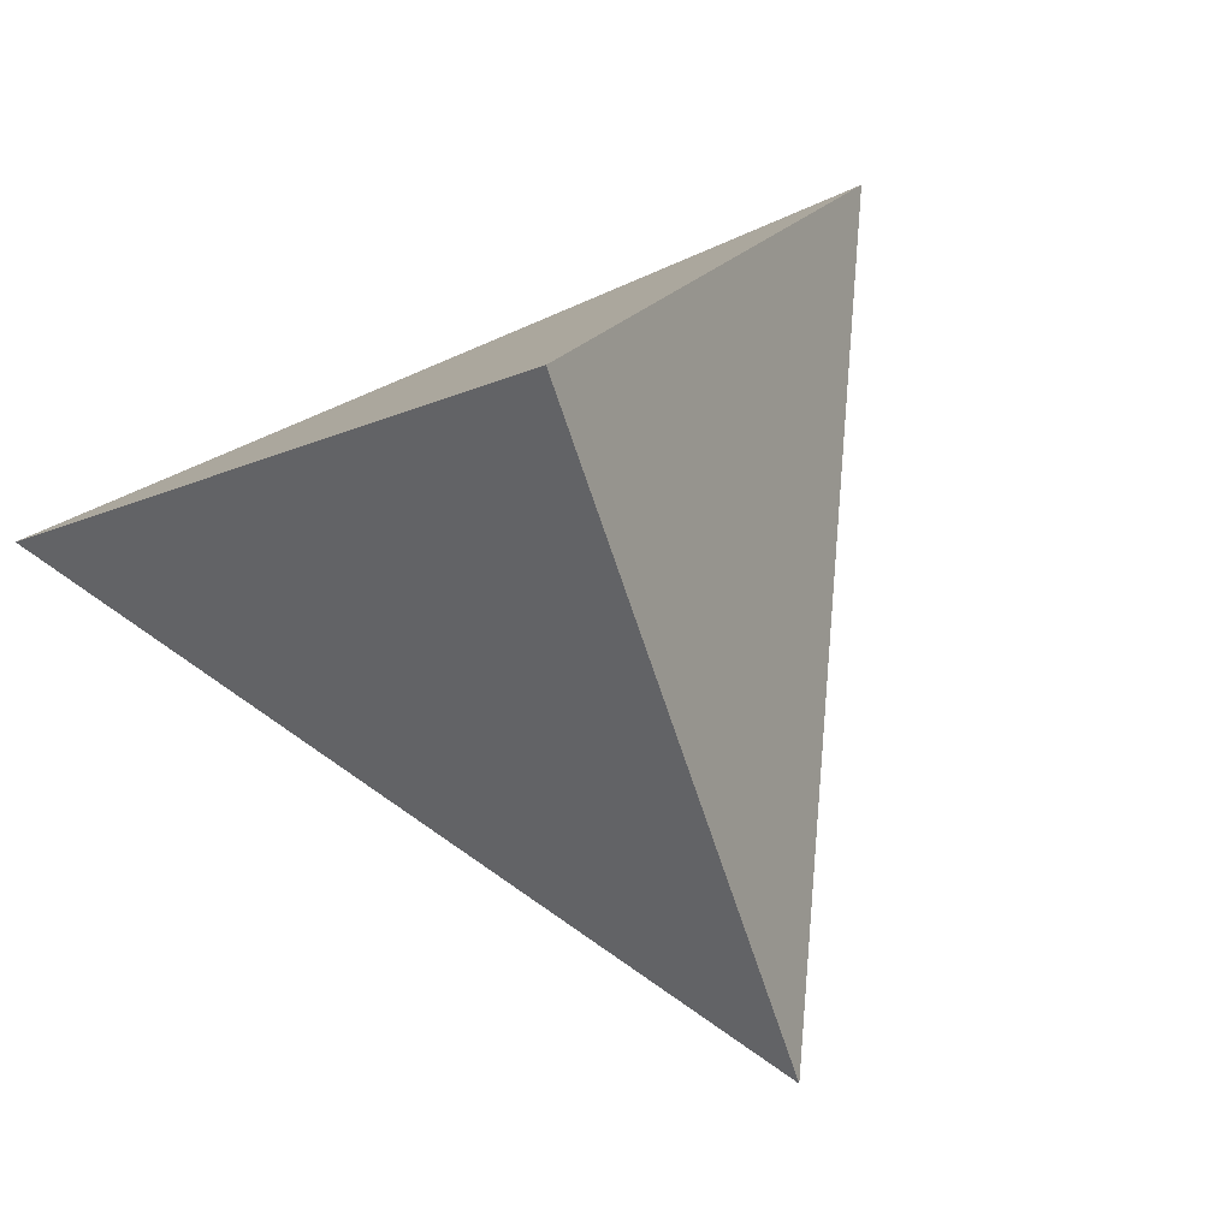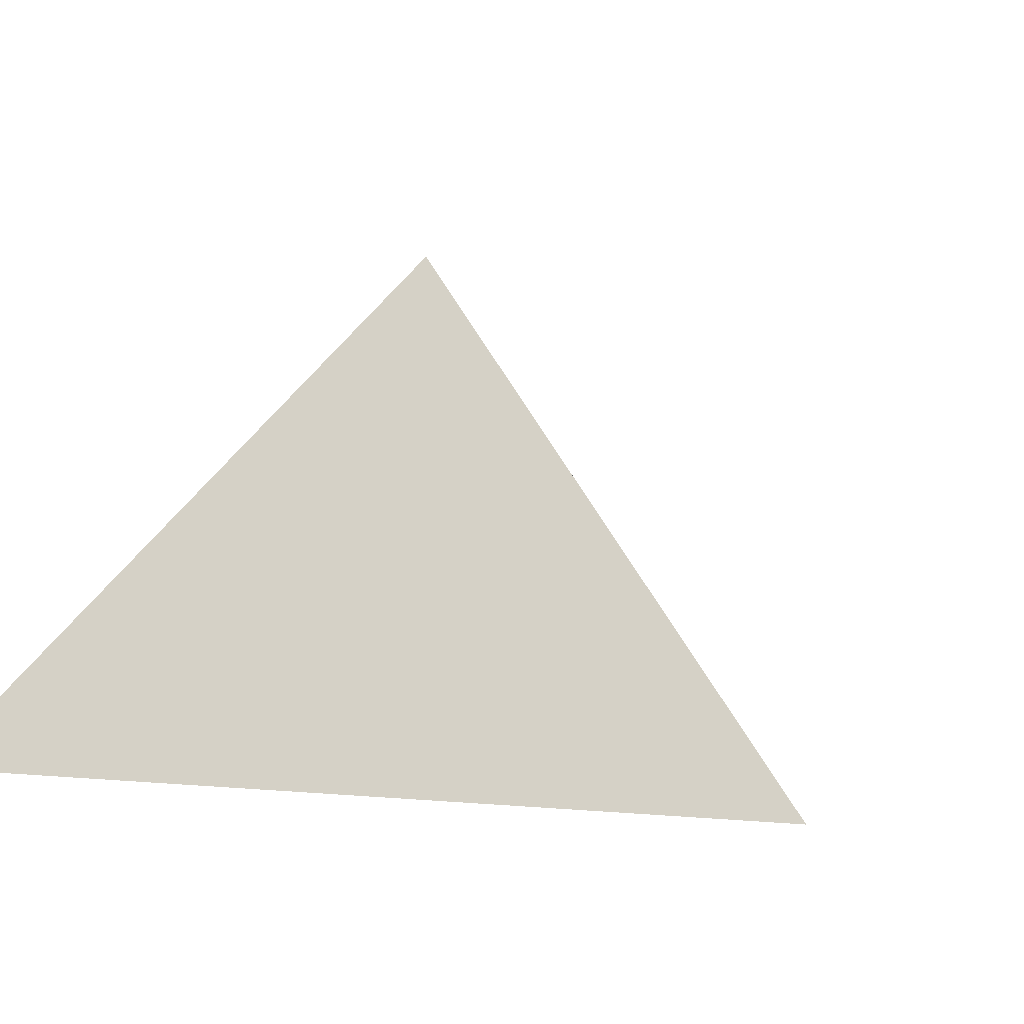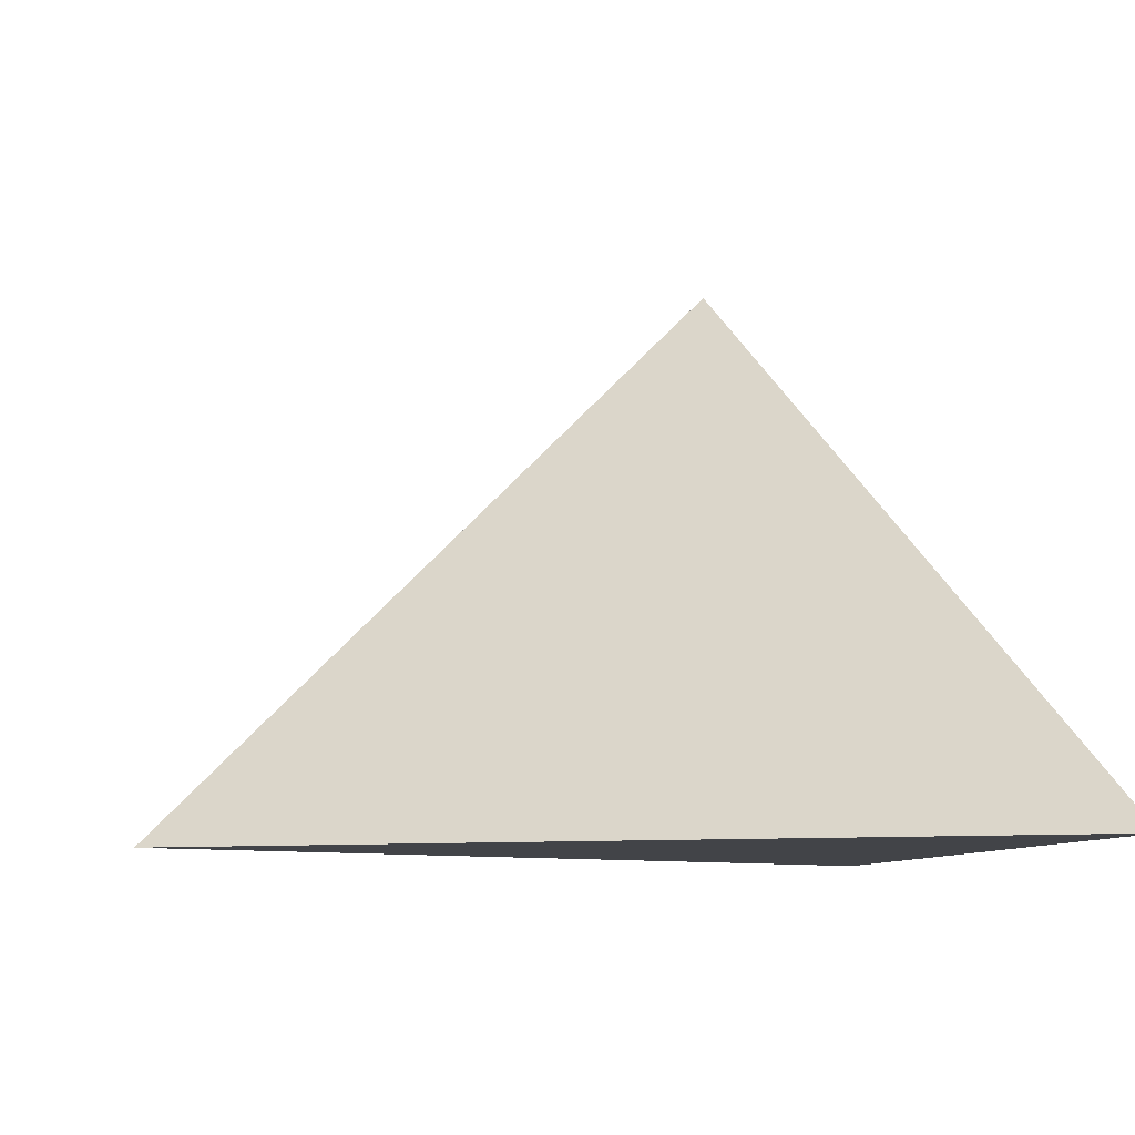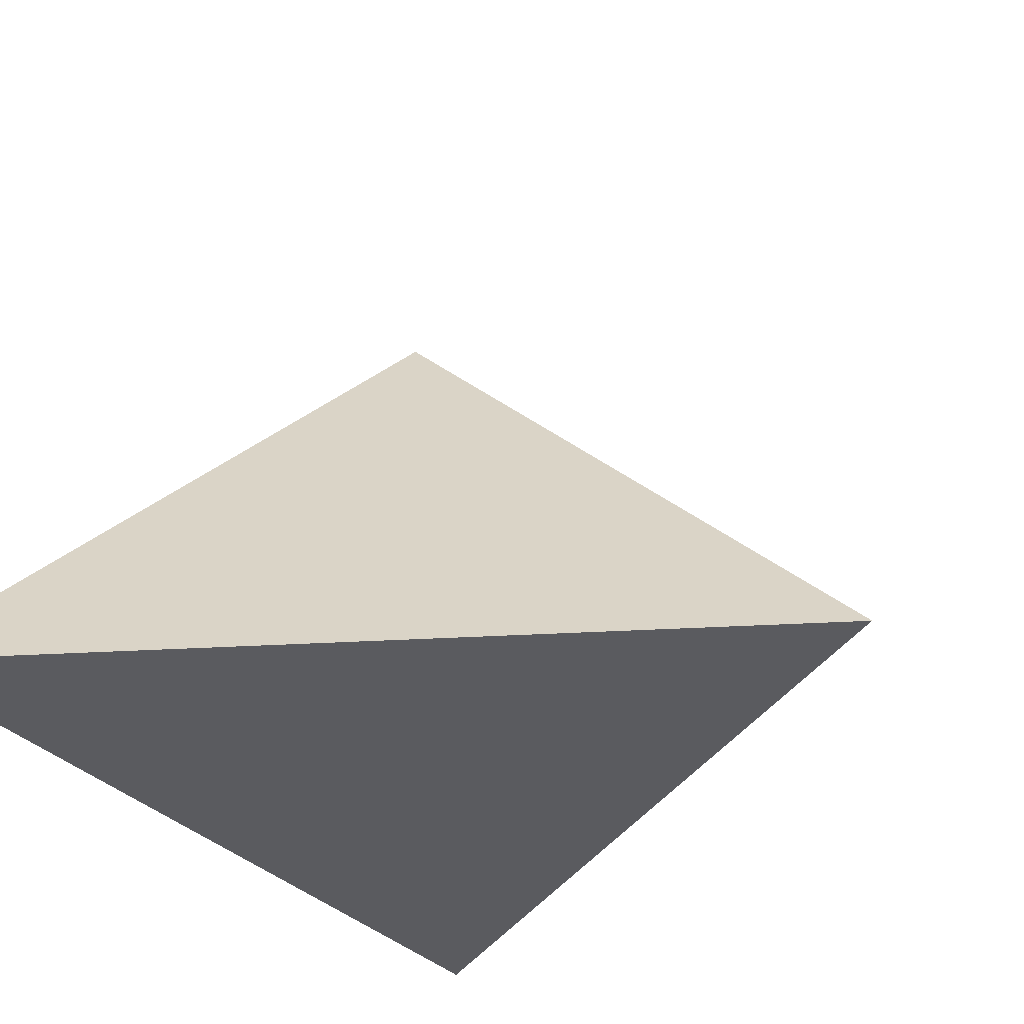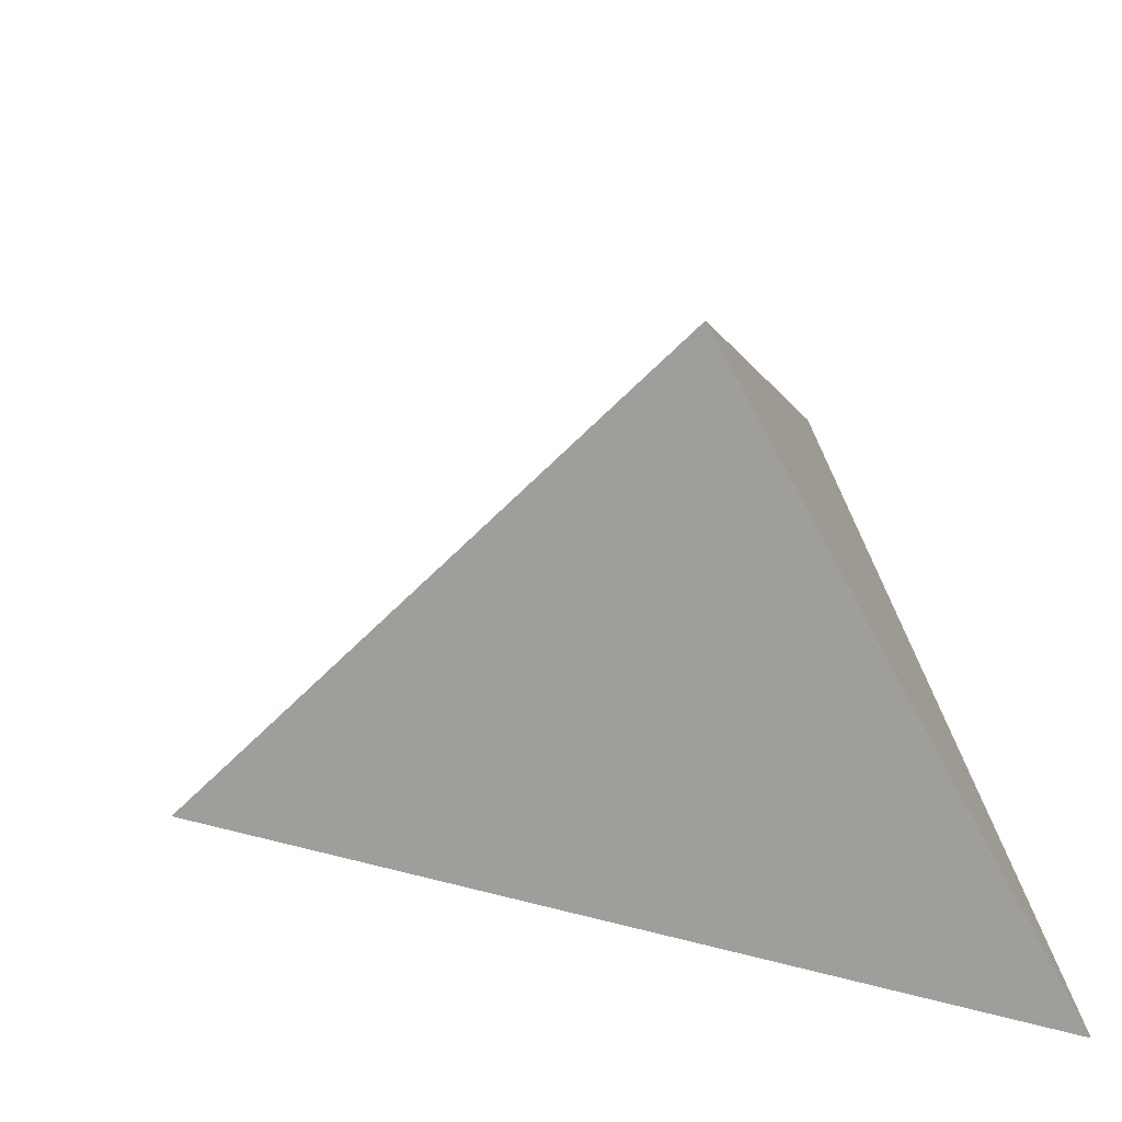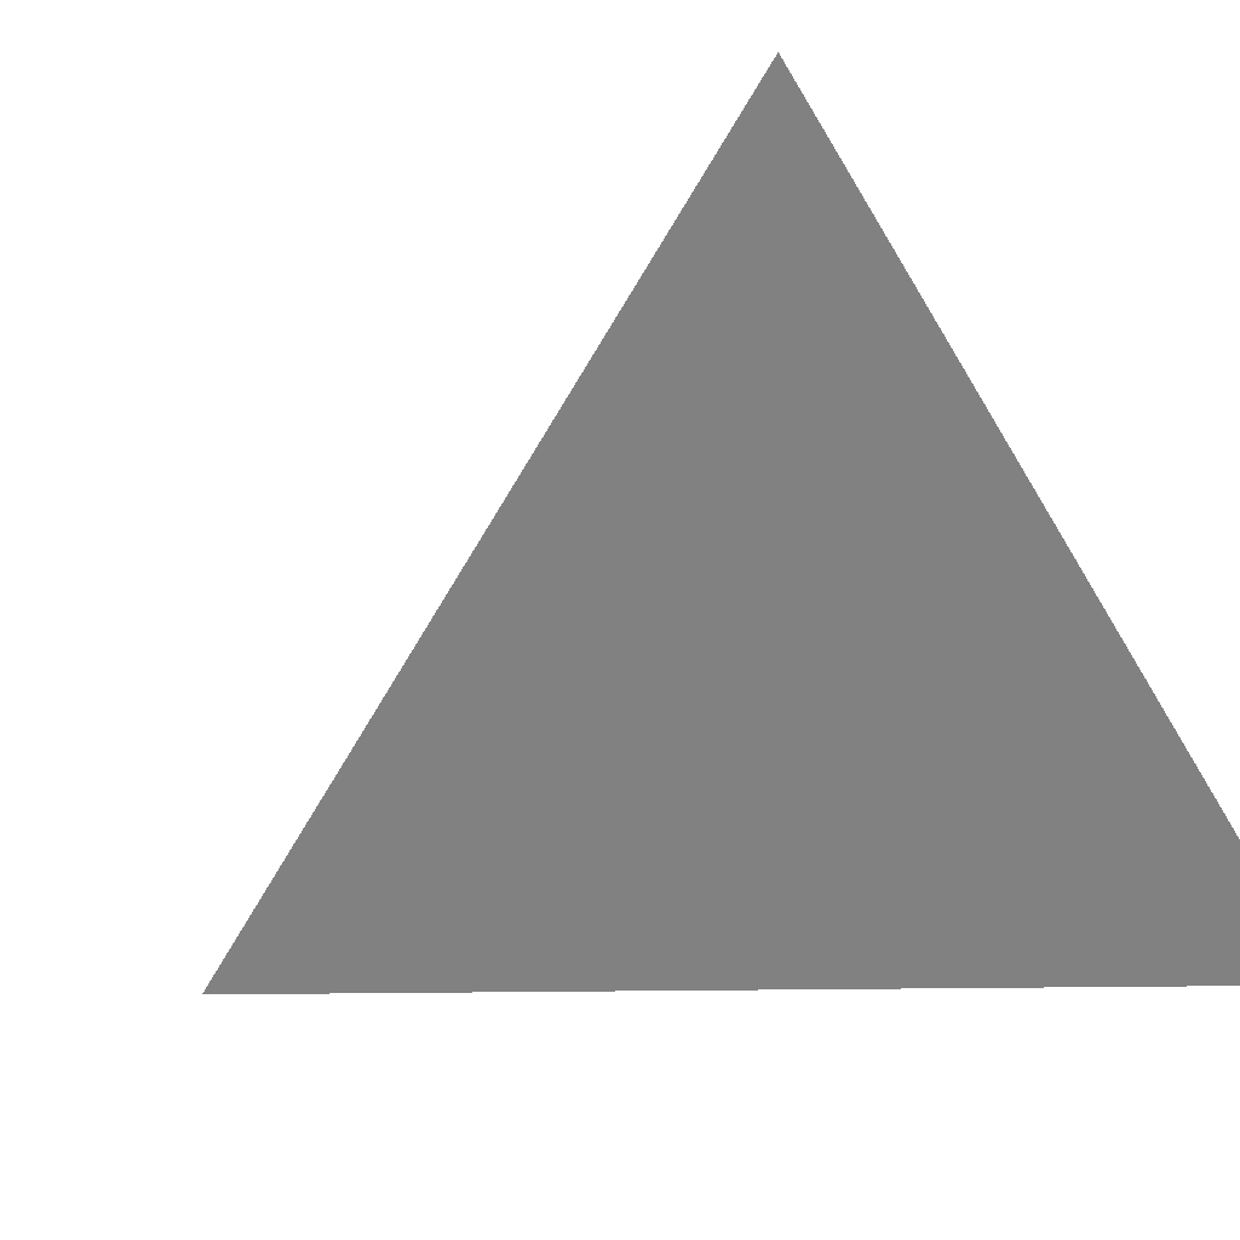
<metadata>
{"format":"obj","ext":"obj","renderer":"f3d","projection":"perspective","resolution":1024,"background":"white","views":[{"elev":71.0,"azim":-114.9,"up":"+Z"},{"elev":6.1,"azim":-134.1,"up":"+Z"},{"elev":-7.9,"azim":-9.3,"up":"+Z"},{"elev":-33.1,"azim":-145.4,"up":"+Z"},{"elev":42.4,"azim":-12.6,"up":"+Z"},{"elev":-60.5,"azim":30.6,"up":"+Z"}]}
</metadata>
<code>
v -2 17.56 0.2
v -1.4 17.91 0.2
v -1.4 17.22 0.2
v -1.6 17.56 0.6
f 1 2 3
f 4 2 1
f 4 3 2
f 4 1 3

</code>
